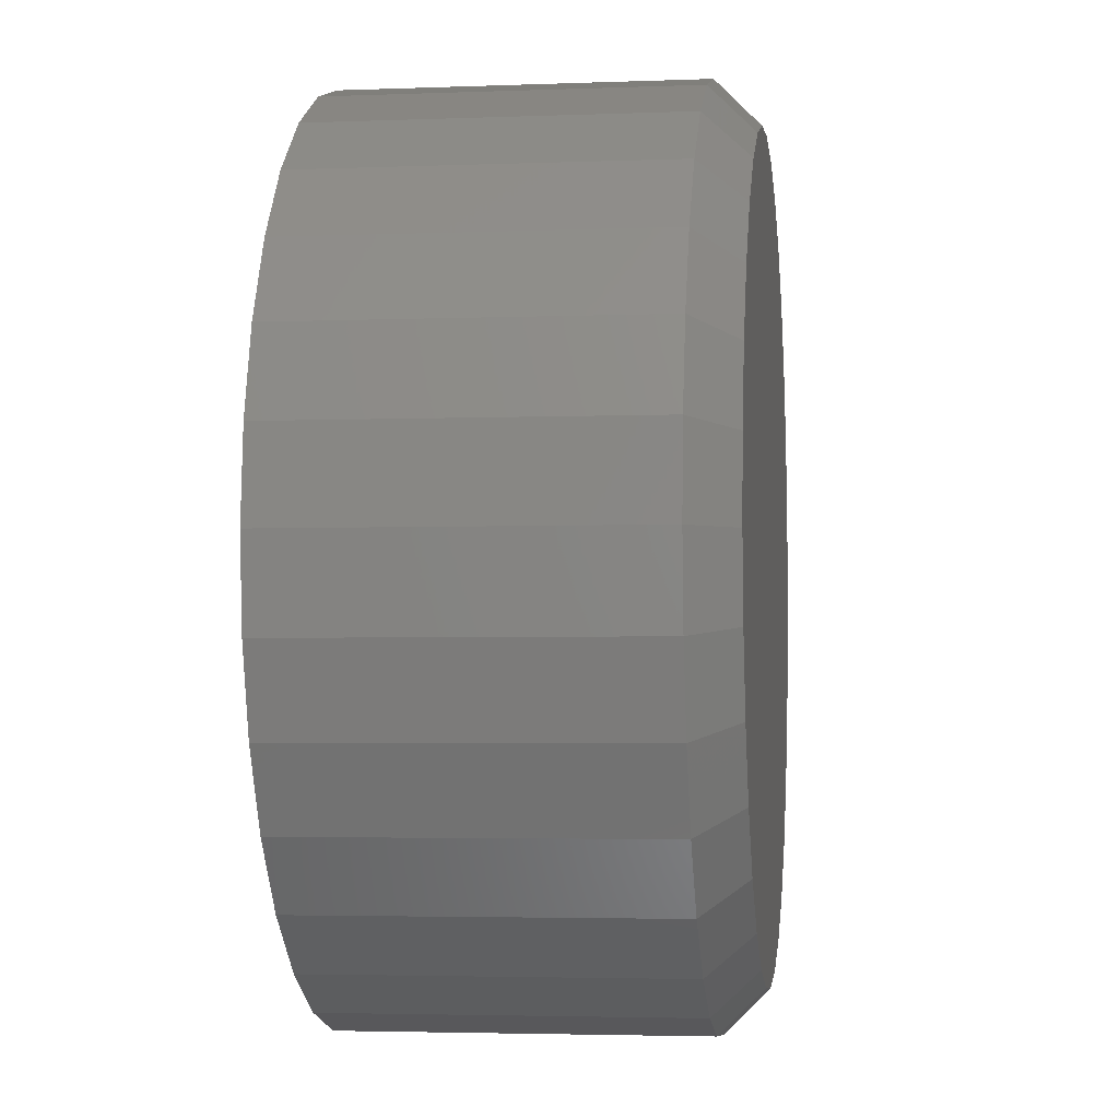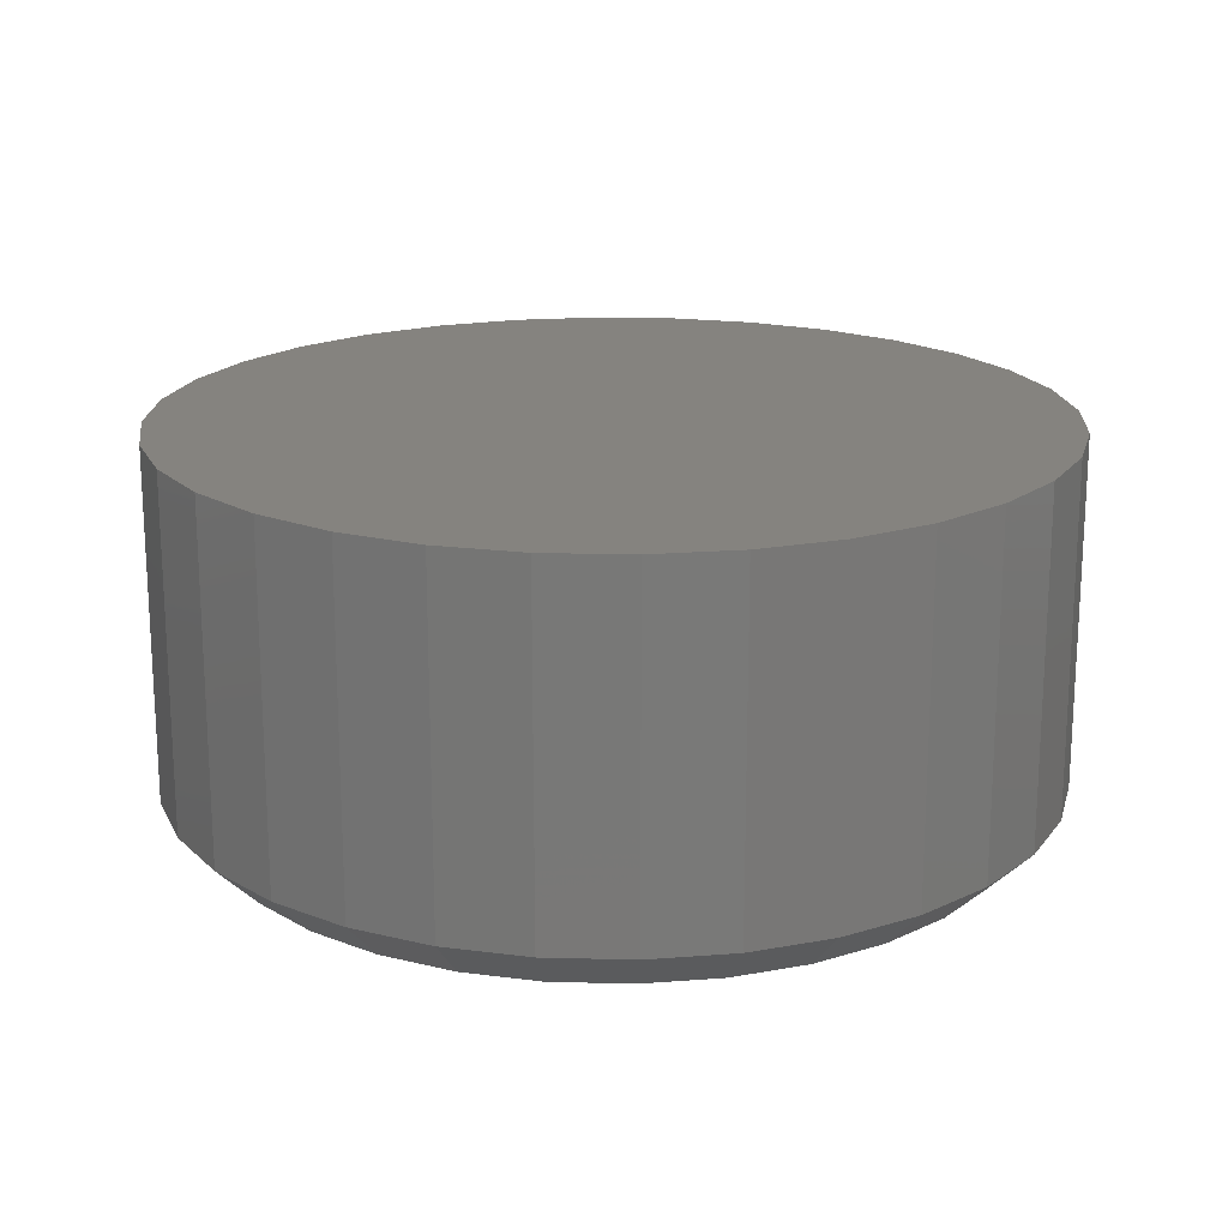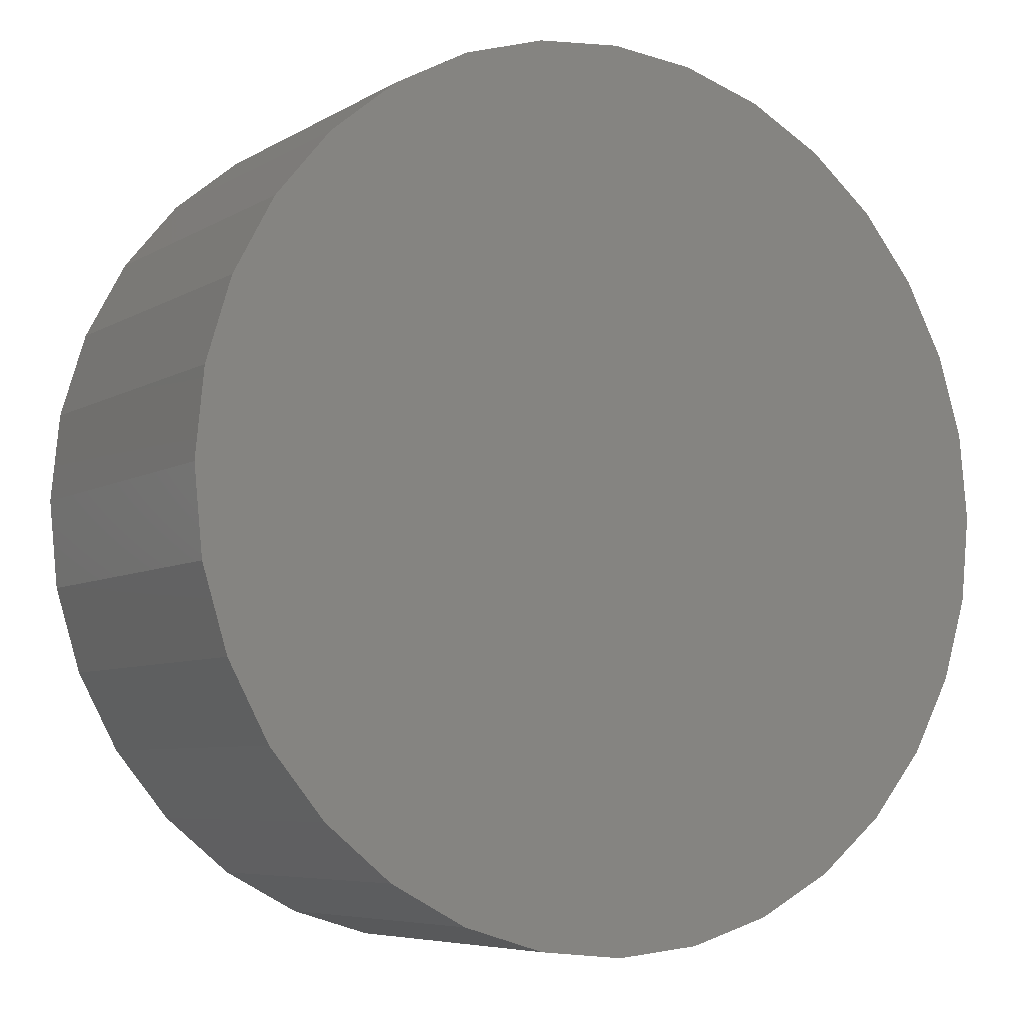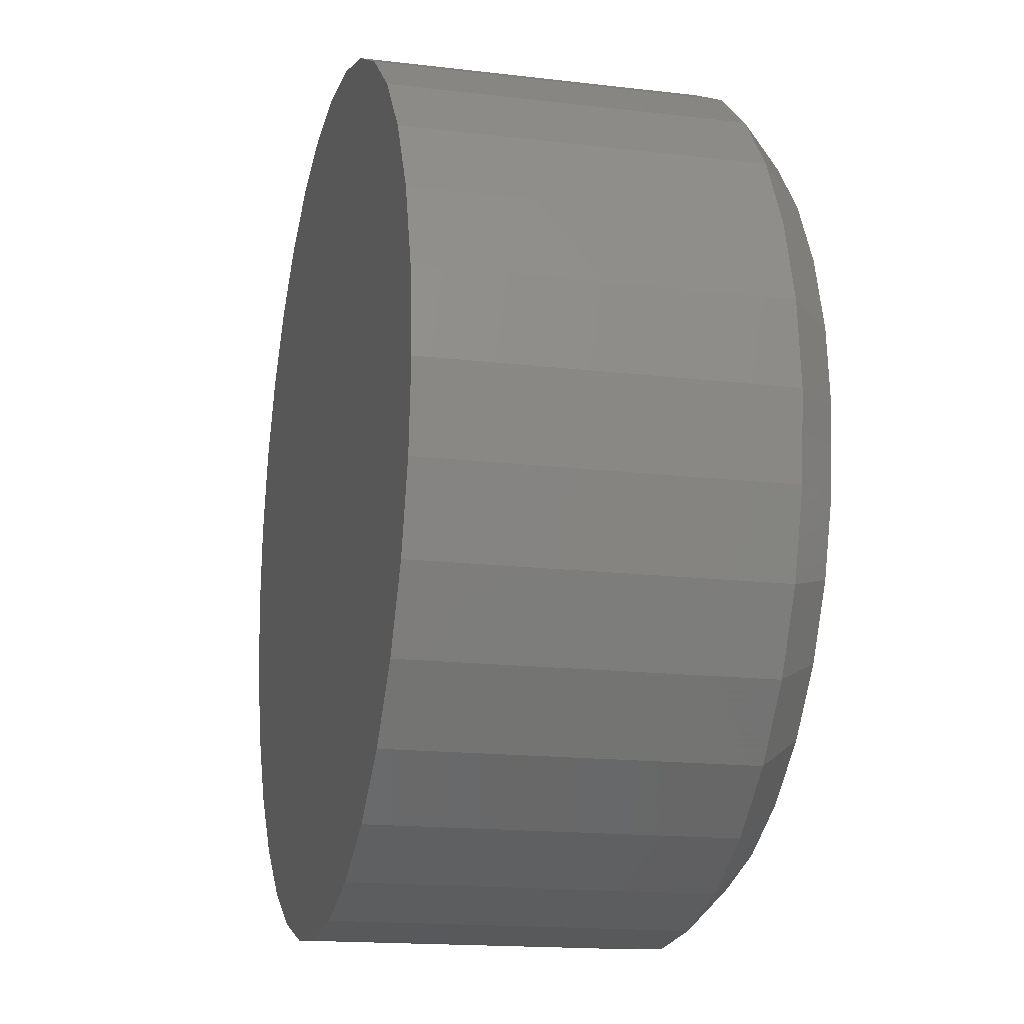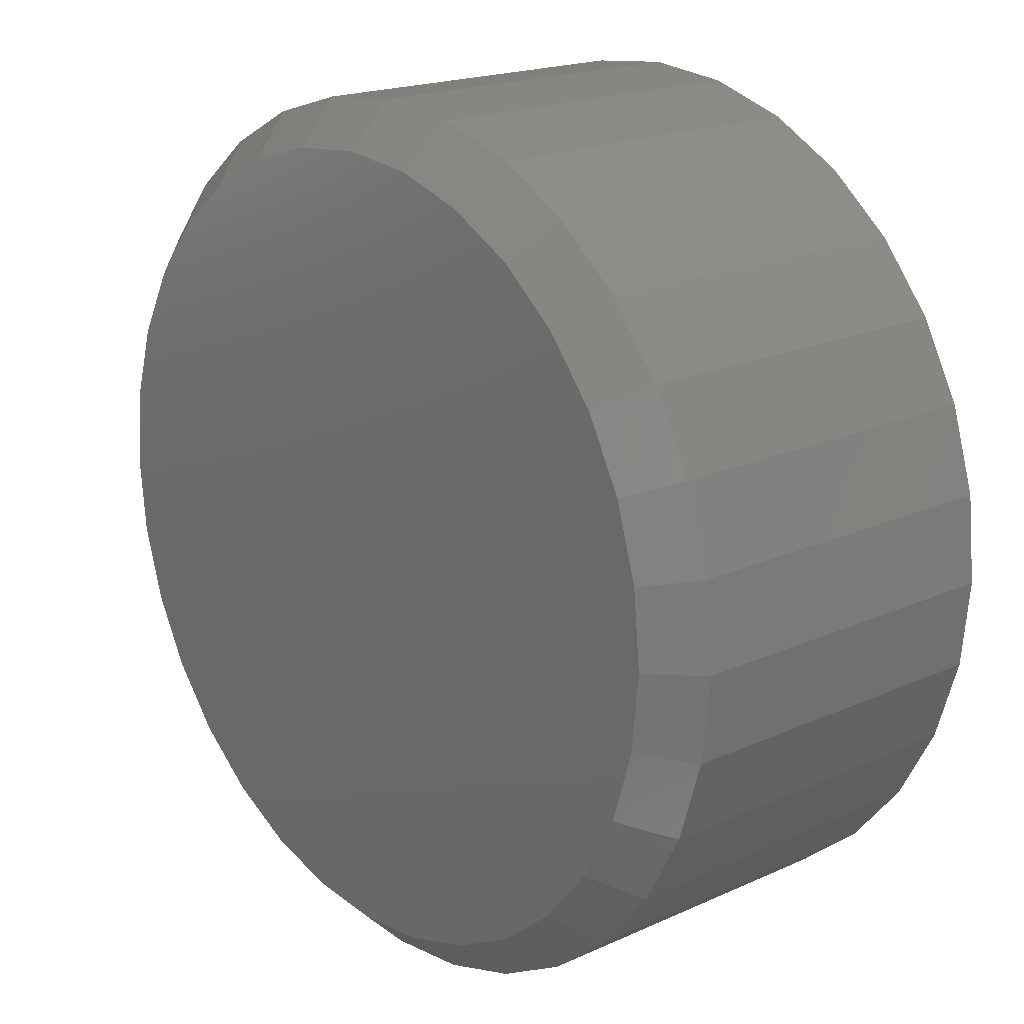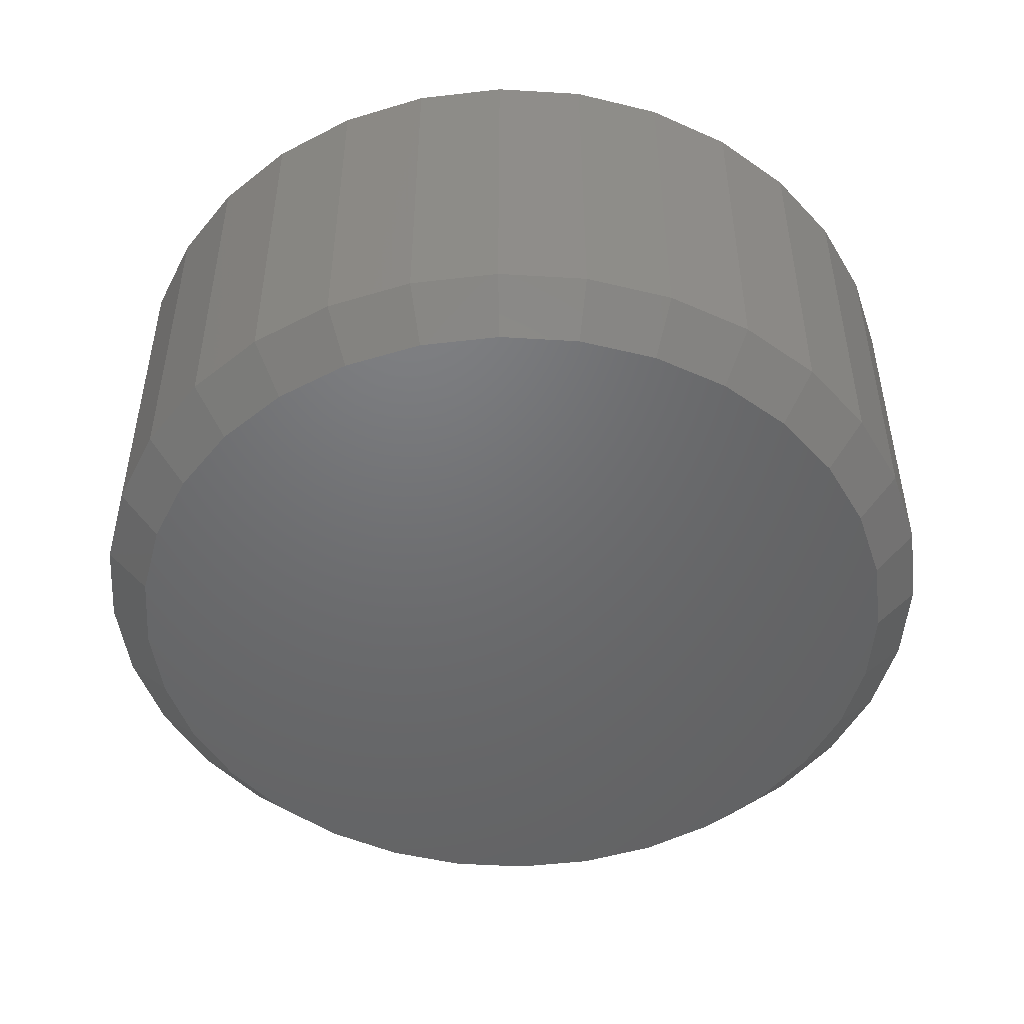
<metadata>
{"format":"stl","ext":"stl","renderer":"f3d","projection":"perspective","resolution":1024,"background":"white","views":[{"elev":-3.4,"azim":-82.6,"up":"+Z"},{"elev":18.5,"azim":132.2,"up":"+Y"},{"elev":-6.4,"azim":148.8,"up":"+Z"},{"elev":-16.1,"azim":-103.9,"up":"+Z"},{"elev":19.0,"azim":49.4,"up":"+Z"},{"elev":-48.8,"azim":-144.5,"up":"+Y"}]}
</metadata>
<code>
# stl→obj: 96 verts, 188 faces
v -0.005983 -0.07031 0.06977
v 0.02177 -0.07031 0.06977
v 0.007895 -0.07031 0.07113
v -0.01933 -0.07031 0.06572
v 0.03512 -0.07031 0.06572
v -0.03163 -0.07031 0.05915
v 0.04742 -0.07031 0.05915
v -0.04241 -0.07031 0.0503
v 0.05819 -0.07031 0.0503
v -0.05125 -0.07031 0.03952
v 0.06704 -0.07031 0.03952
v 0.06704 -0.07031 -0.03952
v -0.04241 -0.07031 -0.0503
v 0.05819 -0.07031 -0.0503
v -0.03163 -0.07031 -0.05915
v 0.04742 -0.07031 -0.05915
v -0.01933 -0.07031 -0.06572
v 0.03512 -0.07031 -0.06572
v -0.005983 -0.07031 -0.06977
v 0.02177 -0.07031 -0.06977
v 0.007895 -0.07031 -0.07113
v 0.07361 -0.07031 0.02722
v -0.05783 -0.07031 0.02722
v 0.07766 -0.07031 0.01388
v -0.06187 -0.07031 0.01388
v 0.07903 -0.07031 -1.272e-16
v -0.06324 -0.07031 -6.081e-17
v 0.07766 -0.07031 -0.01388
v -0.06187 -0.07031 -0.01388
v 0.07361 -0.07031 -0.02722
v -0.05783 -0.07031 -0.02722
v -0.05125 -0.07031 -0.03952
v 0.08684 9.203e-17 -5.124e-17
v 0.08684 -0.0625 -1.407e-16
v 0.08533 9.186e-17 -0.0154
v 0.08533 -0.0625 -0.0154
v 0.08083 9.136e-17 -0.03021
v 0.08083 -0.0625 -0.03021
v 0.07354 9.055e-17 -0.04386
v 0.07354 -0.0625 -0.04386
v 0.06372 8.946e-17 -0.05582
v 0.06372 -0.0625 -0.05582
v 0.05176 8.814e-17 -0.06564
v 0.05176 -0.0625 -0.06564
v 0.03811 8.662e-17 -0.07294
v 0.03811 -0.0625 -0.07294
v 0.0233 8.498e-17 -0.07743
v 0.0233 -0.0625 -0.07743
v 0.007895 8.327e-17 -0.07895
v 0.007895 -0.0625 -0.07895
v -0.007507 8.156e-17 -0.07743
v -0.007507 -0.0625 -0.07743
v -0.02232 7.991e-17 -0.07294
v -0.02232 -0.0625 -0.07294
v -0.03597 7.84e-17 -0.06564
v -0.03597 -0.0625 -0.06564
v -0.04793 7.707e-17 -0.05582
v -0.04793 -0.0625 -0.05582
v -0.05775 7.598e-17 -0.04386
v -0.05775 -0.0625 -0.04386
v -0.06504 7.517e-17 -0.03021
v -0.06504 -0.0625 -0.03021
v -0.06954 7.467e-17 -0.0154
v -0.06954 -0.0625 -0.0154
v -0.07105 7.45e-17 -3.191e-17
v -0.07105 -0.0625 -3.191e-17
v -0.06954 7.467e-17 0.0154
v -0.06954 -0.0625 0.0154
v -0.06504 7.517e-17 0.03021
v -0.06504 -0.0625 0.03021
v -0.05775 7.598e-17 0.04386
v -0.05775 -0.0625 0.04386
v -0.04793 7.707e-17 0.05582
v -0.04793 -0.0625 0.05582
v -0.03597 7.84e-17 0.06564
v -0.03597 -0.0625 0.06564
v -0.02232 7.991e-17 0.07294
v -0.02232 -0.0625 0.07294
v -0.007507 8.156e-17 0.07743
v -0.007507 -0.0625 0.07743
v 0.007895 8.327e-17 0.07895
v 0.007895 -0.0625 0.07895
v 0.0233 8.498e-17 0.07743
v 0.0233 -0.0625 0.07743
v 0.03811 8.662e-17 0.07294
v 0.03811 -0.0625 0.07294
v 0.05176 8.814e-17 0.06564
v 0.05176 -0.0625 0.06564
v 0.06372 8.946e-17 0.05582
v 0.06372 -0.0625 0.05582
v 0.07354 9.055e-17 0.04386
v 0.07354 -0.0625 0.04386
v 0.08083 9.136e-17 0.03021
v 0.08083 -0.0625 0.03021
v 0.08533 9.186e-17 0.0154
v 0.08533 -0.0625 0.0154
f 1 2 3
f 2 1 4
f 2 4 5
f 5 4 6
f 5 6 7
f 7 6 8
f 7 8 9
f 9 8 10
f 9 10 11
f 12 13 14
f 14 13 15
f 14 15 16
f 16 15 17
f 16 17 18
f 18 17 19
f 18 19 20
f 20 19 21
f 11 10 22
f 22 10 23
f 22 23 24
f 24 23 25
f 24 25 26
f 26 25 27
f 26 27 28
f 28 27 29
f 28 29 30
f 30 29 31
f 30 31 12
f 12 31 32
f 12 32 13
f 33 34 35
f 35 34 36
f 35 36 37
f 37 36 38
f 37 38 39
f 39 38 40
f 39 40 41
f 41 40 42
f 41 42 43
f 43 42 44
f 43 44 45
f 45 44 46
f 45 46 47
f 47 46 48
f 47 48 49
f 49 48 50
f 49 50 51
f 51 50 52
f 51 52 53
f 53 52 54
f 53 54 55
f 55 54 56
f 55 56 57
f 57 56 58
f 57 58 59
f 59 58 60
f 59 60 61
f 61 60 62
f 61 62 63
f 63 62 64
f 63 64 65
f 65 64 66
f 65 66 67
f 67 66 68
f 67 68 69
f 69 68 70
f 69 70 71
f 71 70 72
f 71 72 73
f 73 72 74
f 73 74 75
f 75 74 76
f 75 76 77
f 77 76 78
f 77 78 79
f 79 78 80
f 79 80 81
f 81 80 82
f 81 82 83
f 83 82 84
f 83 84 85
f 85 84 86
f 85 86 87
f 87 86 88
f 87 88 89
f 89 88 90
f 89 90 91
f 91 90 92
f 91 92 93
f 93 92 94
f 93 94 95
f 95 94 96
f 95 96 33
f 33 96 34
f 27 25 66
f 25 68 66
f 34 96 26
f 96 24 26
f 96 94 22
f 24 96 22
f 92 90 11
f 11 94 92
f 22 94 11
f 88 86 5
f 7 88 5
f 7 9 88
f 84 82 2
f 2 86 84
f 5 86 2
f 80 78 4
f 1 80 4
f 1 3 80
f 76 74 6
f 6 78 76
f 4 78 6
f 72 70 23
f 10 72 23
f 10 8 72
f 25 70 68
f 23 70 25
f 9 11 90
f 90 88 9
f 3 2 82
f 82 80 3
f 8 6 74
f 74 72 8
f 26 28 34
f 28 36 34
f 66 64 27
f 64 29 27
f 64 62 31
f 29 64 31
f 60 58 32
f 32 62 60
f 31 62 32
f 56 54 17
f 15 56 17
f 15 13 56
f 52 50 19
f 19 54 52
f 17 54 19
f 48 46 18
f 20 48 18
f 20 21 48
f 44 42 16
f 16 46 44
f 18 46 16
f 40 38 30
f 12 40 30
f 12 14 40
f 28 38 36
f 30 38 28
f 13 32 58
f 58 56 13
f 21 19 50
f 50 48 21
f 14 16 42
f 42 40 14
f 81 83 79
f 77 79 83
f 85 77 83
f 75 77 85
f 87 75 85
f 73 75 87
f 89 73 87
f 43 55 41
f 53 55 43
f 45 53 43
f 51 53 45
f 47 51 45
f 49 51 47
f 55 57 41
f 41 57 59
f 41 59 39
f 39 59 61
f 39 61 37
f 37 61 63
f 37 63 35
f 35 63 65
f 35 65 33
f 33 65 67
f 33 67 95
f 95 67 69
f 95 69 93
f 93 69 71
f 93 71 91
f 91 71 73
f 91 73 89

</code>
